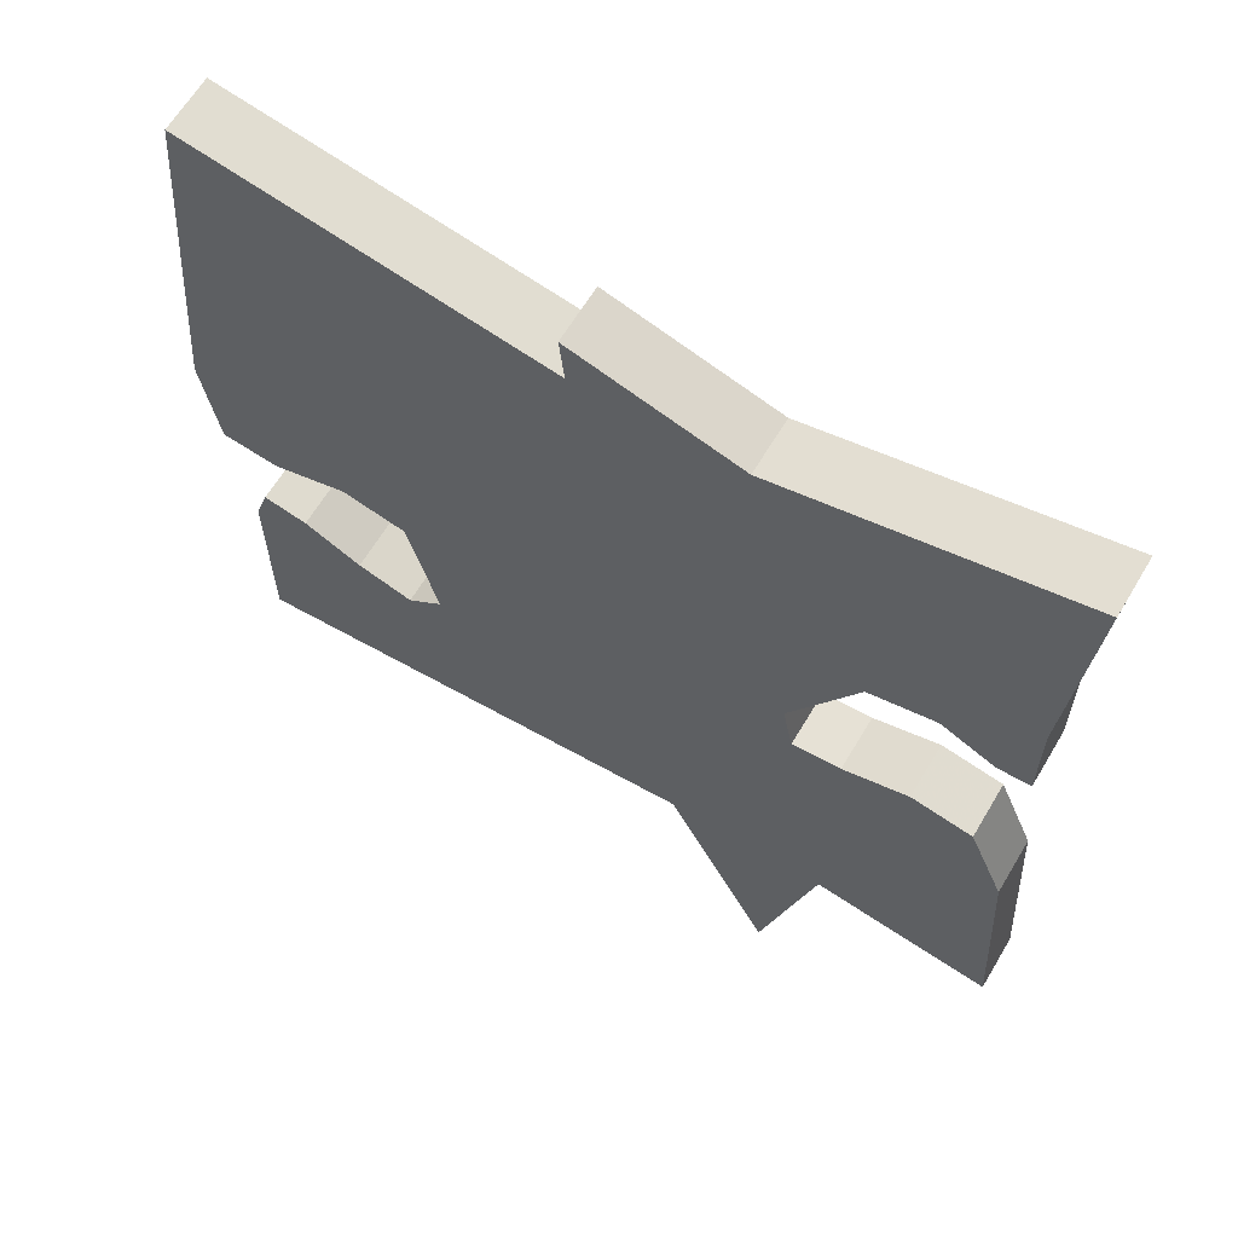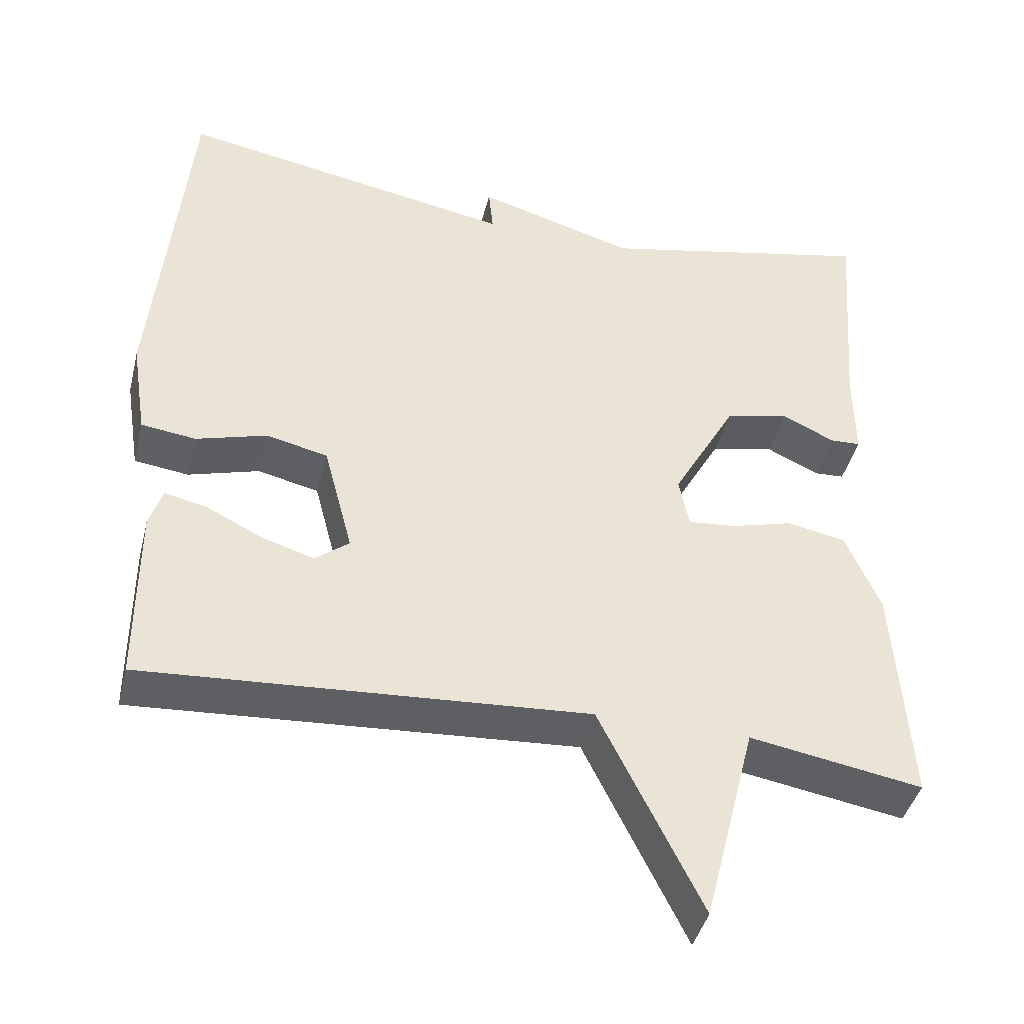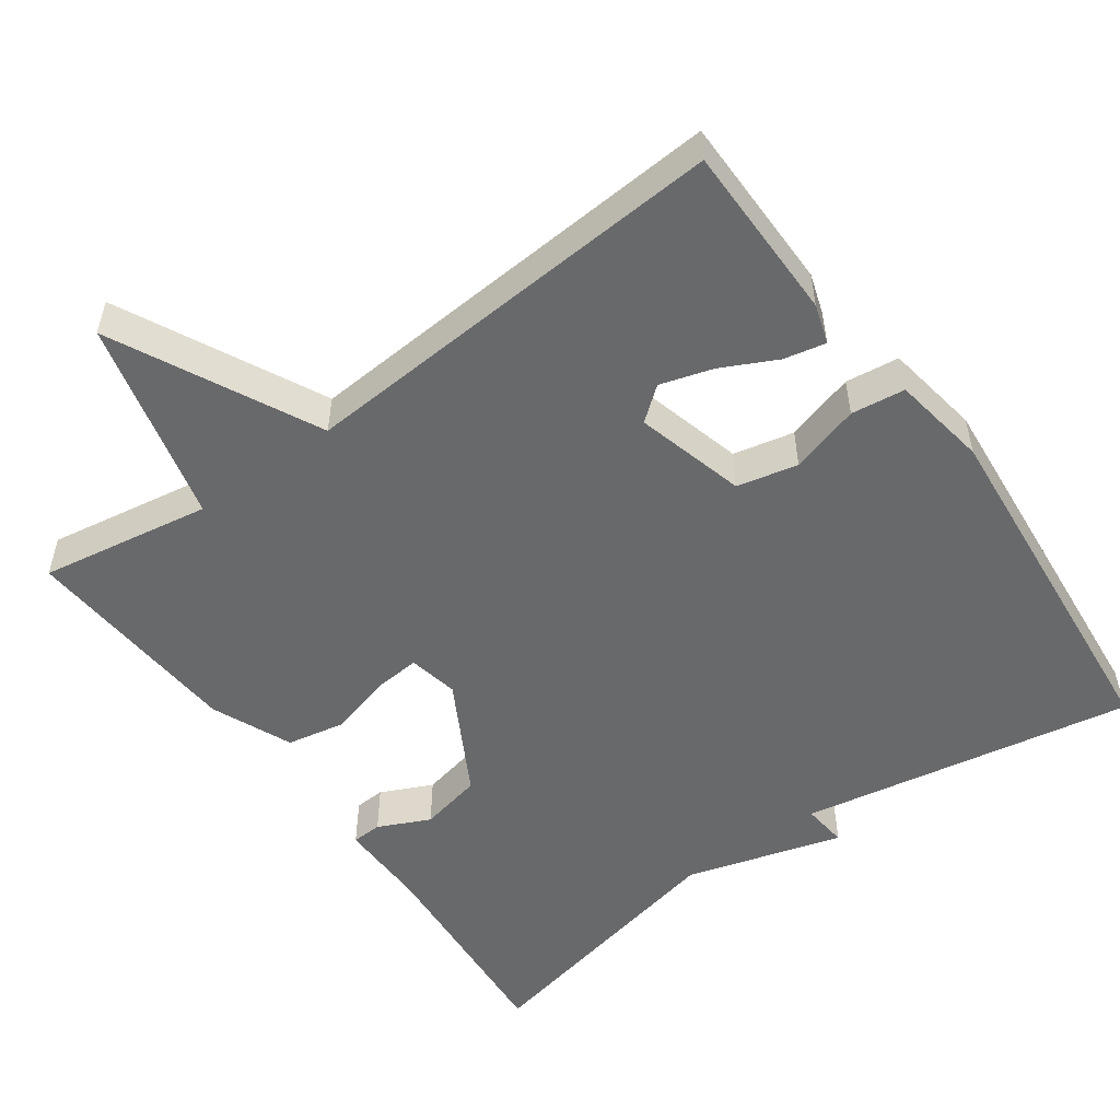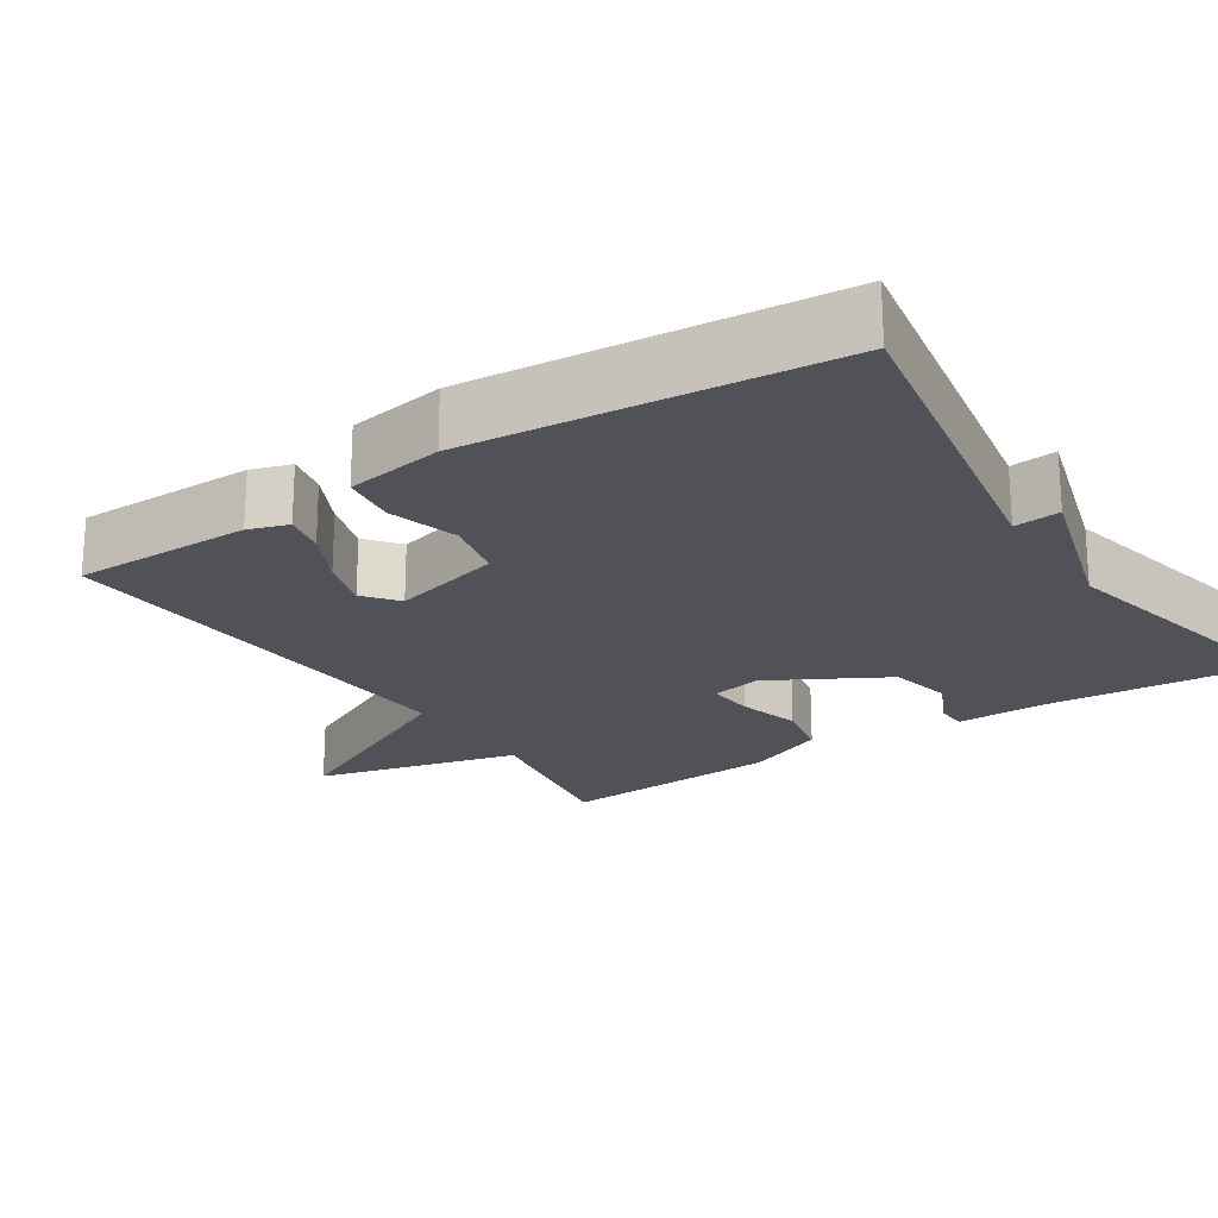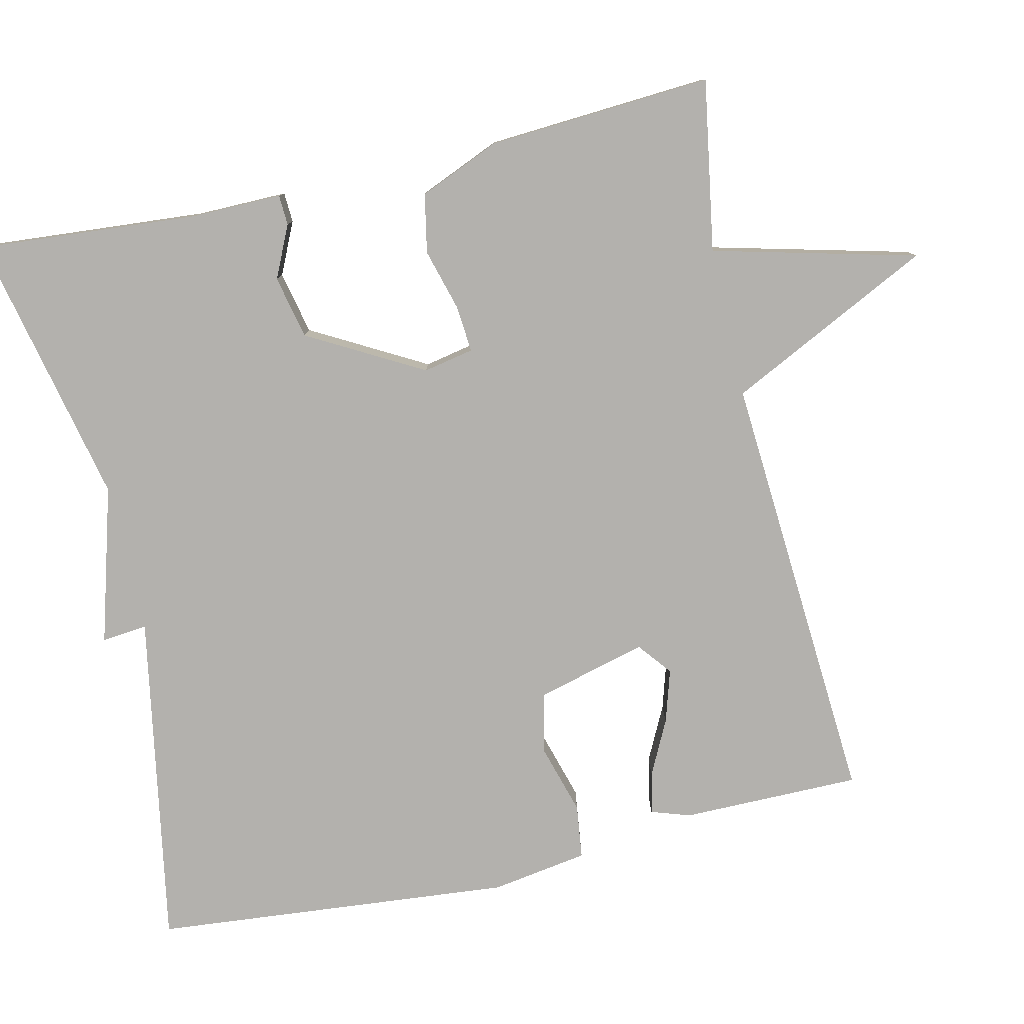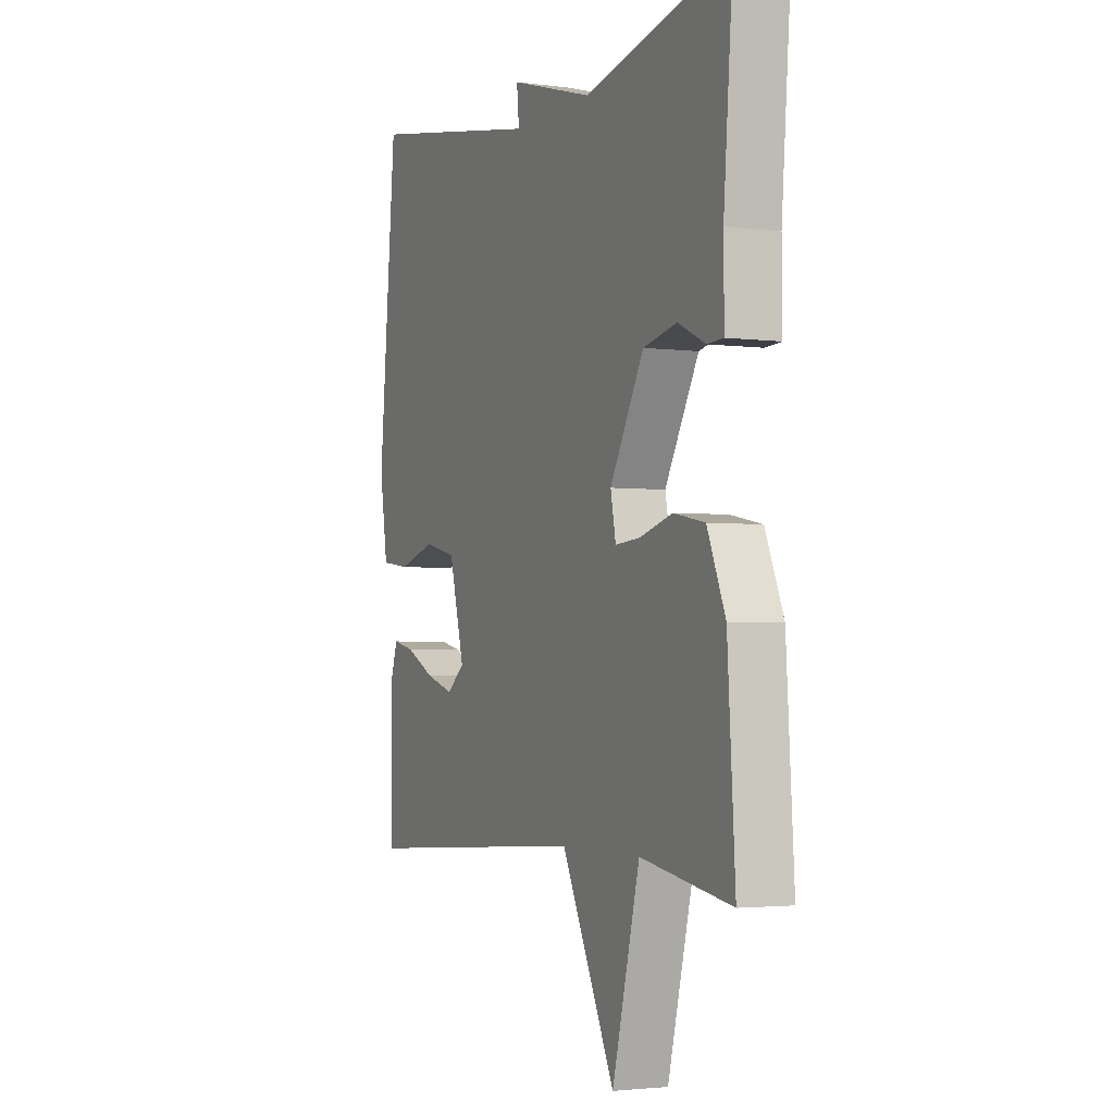
<metadata>
{"format":"obj","ext":"obj","renderer":"f3d","projection":"perspective","resolution":1024,"background":"white","views":[{"elev":64.1,"azim":30.8,"up":"+Z"},{"elev":-42.2,"azim":-13.8,"up":"+Z"},{"elev":-52.6,"azim":-144.1,"up":"+Y"},{"elev":-21.6,"azim":-56.7,"up":"+Y"},{"elev":-79.3,"azim":102.9,"up":"+Y"},{"elev":-2.7,"azim":65.5,"up":"+Z"}]}
</metadata>
<code>
v 0.5 0.07 0.5
v 0.477 0.07 0.211
v 0.478 0.07 0.093
v 0.438 0.07 0.091
v 0.37 0.07 0.123
v 0.287 0.07 0.105
v 0.203 0.07 -0.046
v 0.216 0.07 -0.112
v 0.277 0.07 -0.107
v 0.359 0.07 -0.084
v 0.436 0.07 -0.099
v 0.481 0.07 -0.205
v 0.5 0.07 -0.5
v 0.275 0.07 -0.462
v 0.207 0.07 -0.73
v 0.075 0.07 -0.462
v -0.5 0.07 -0.5
v -0.5 0.07 -0.265
v -0.483 0.07 -0.213
v -0.428 0.07 -0.225
v -0.356 0.07 -0.261
v -0.287 0.07 -0.282
v -0.243 0.07 -0.247
v -0.281 0.07 -0.102
v -0.361 0.07 -0.084
v -0.453 0.07 -0.111
v -0.524 0.07 -0.102
v -0.544 0.07 0.025
v -0.5 0.07 0.5
v -0.06 0.07 0.421
v -0.066 0.07 0.481
v 0.14 0.07 0.421
v 0.5 0 0.5
v 0.477 0 0.211
v 0.478 0 0.093
v 0.438 0 0.091
v 0.37 0 0.123
v 0.287 0 0.105
v 0.203 0 -0.046
v 0.216 0 -0.112
v 0.277 0 -0.107
v 0.359 0 -0.084
v 0.436 0 -0.099
v 0.481 0 -0.205
v 0.5 0 -0.5
v 0.275 0 -0.462
v 0.207 0 -0.73
v 0.075 0 -0.462
v -0.5 0 -0.5
v -0.5 0 -0.265
v -0.483 0 -0.213
v -0.428 0 -0.225
v -0.356 0 -0.261
v -0.287 0 -0.282
v -0.243 0 -0.247
v -0.281 0 -0.102
v -0.361 0 -0.084
v -0.453 0 -0.111
v -0.524 0 -0.102
v -0.544 0 0.025
v -0.5 0 0.5
v -0.06 0 0.421
v -0.066 0 0.481
v 0.14 0 0.421
f 30 31 32
f 28 29 30
f 27 28 30
f 26 27 30
f 25 26 30
f 24 25 30 32
f 23 24 32 1
f 19 20 21
f 18 19 21
f 17 18 21
f 16 17 21 22
f 14 15 16
f 14 16 22 23
f 12 13 14
f 11 12 14
f 10 11 14
f 9 10 14
f 8 9 14 23
f 2 3 4 5
f 2 5 6
f 1 2 6
f 23 1 6 7
f 7 8 23
f 64 63 62
f 62 61 60
f 62 60 59
f 62 59 58
f 62 58 57
f 64 62 57 56
f 33 64 56 55
f 53 52 51
f 53 51 50
f 53 50 49
f 54 53 49 48
f 48 47 46
f 55 54 48 46
f 46 45 44
f 46 44 43
f 46 43 42
f 46 42 41
f 55 46 41 40
f 37 36 35 34
f 38 37 34
f 38 34 33
f 39 38 33 55
f 55 40 39
f 1 33 34 2
f 2 34 35 3
f 3 35 36 4
f 4 36 37 5
f 5 37 38 6
f 6 38 39 7
f 7 39 40 8
f 8 40 41 9
f 9 41 42 10
f 10 42 43 11
f 11 43 44 12
f 12 44 45 13
f 13 45 46 14
f 14 46 47 15
f 15 47 48 16
f 16 48 49 17
f 17 49 50 18
f 18 50 51 19
f 19 51 52 20
f 20 52 53 21
f 21 53 54 22
f 22 54 55 23
f 23 55 56 24
f 24 56 57 25
f 25 57 58 26
f 26 58 59 27
f 27 59 60 28
f 28 60 61 29
f 29 61 62 30
f 30 62 63 31
f 31 63 64 32
f 32 64 33 1

</code>
